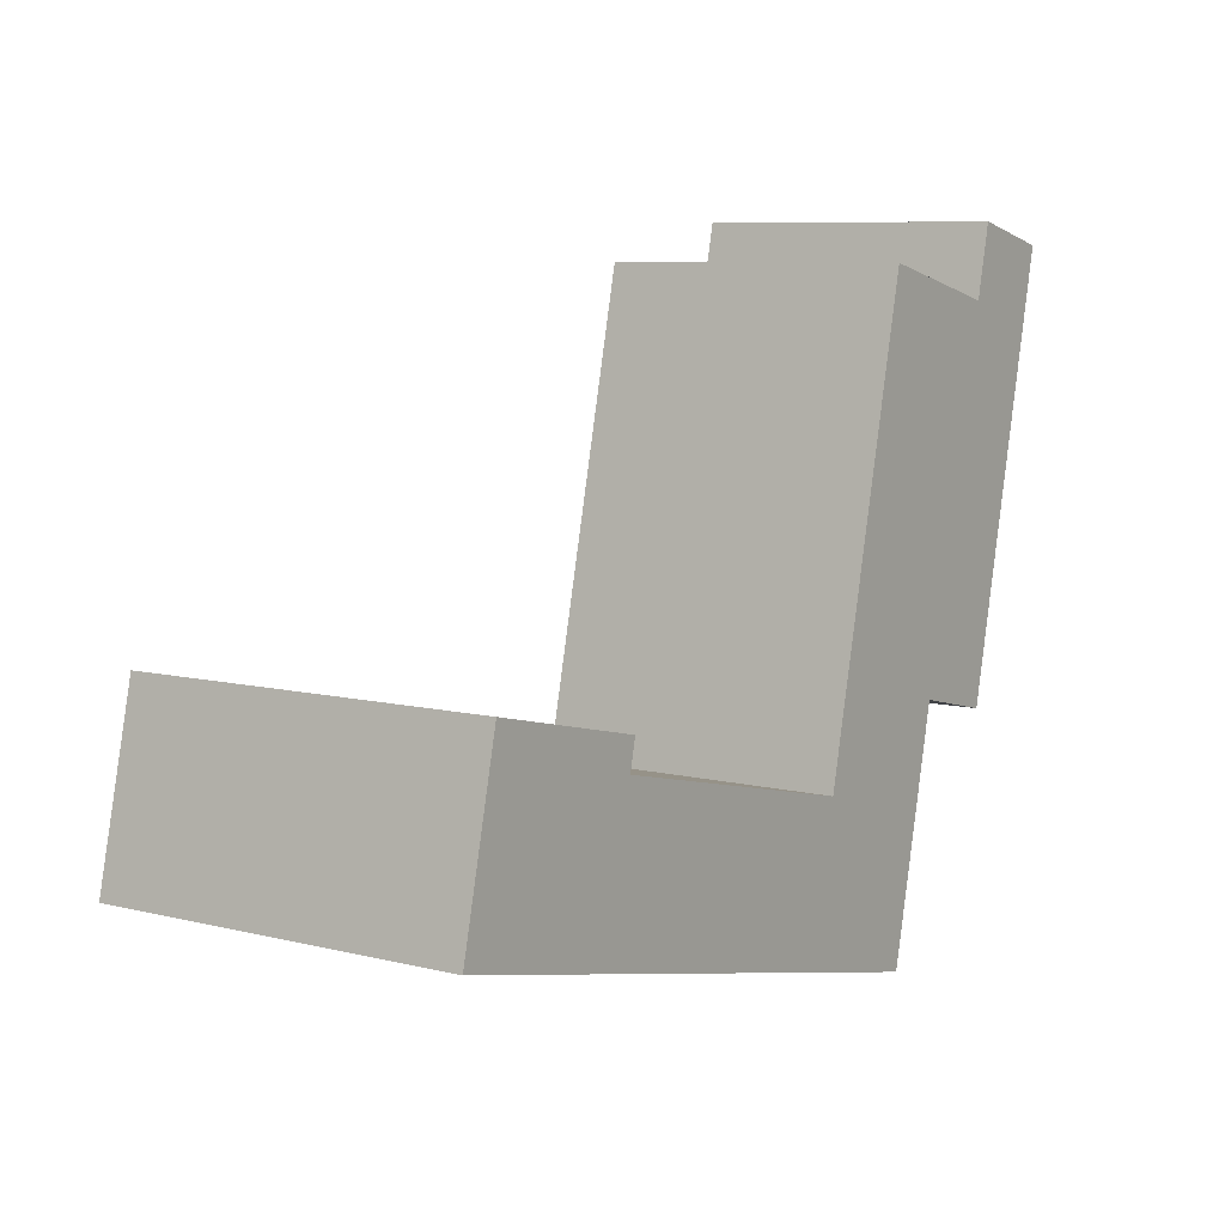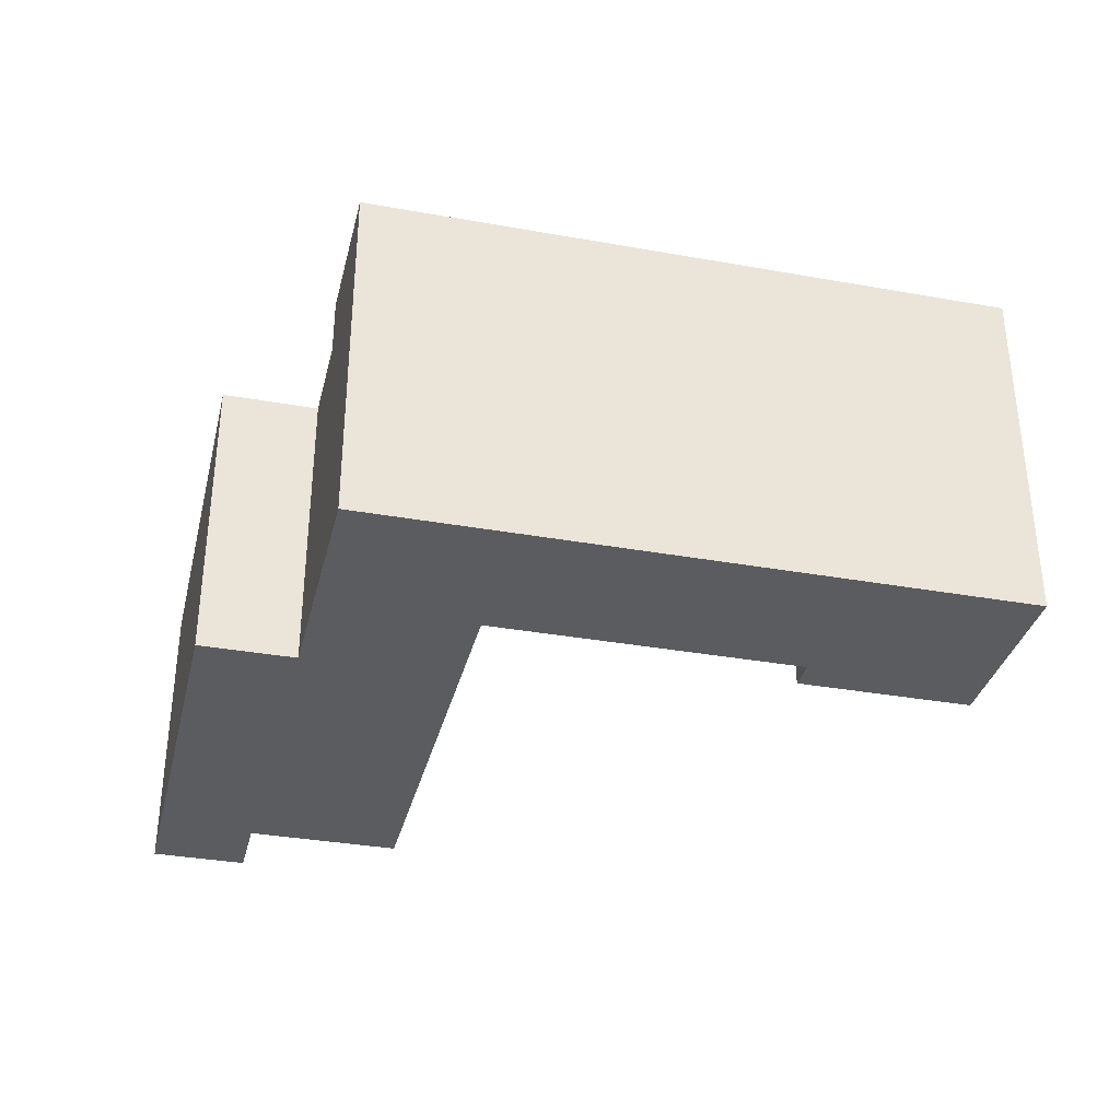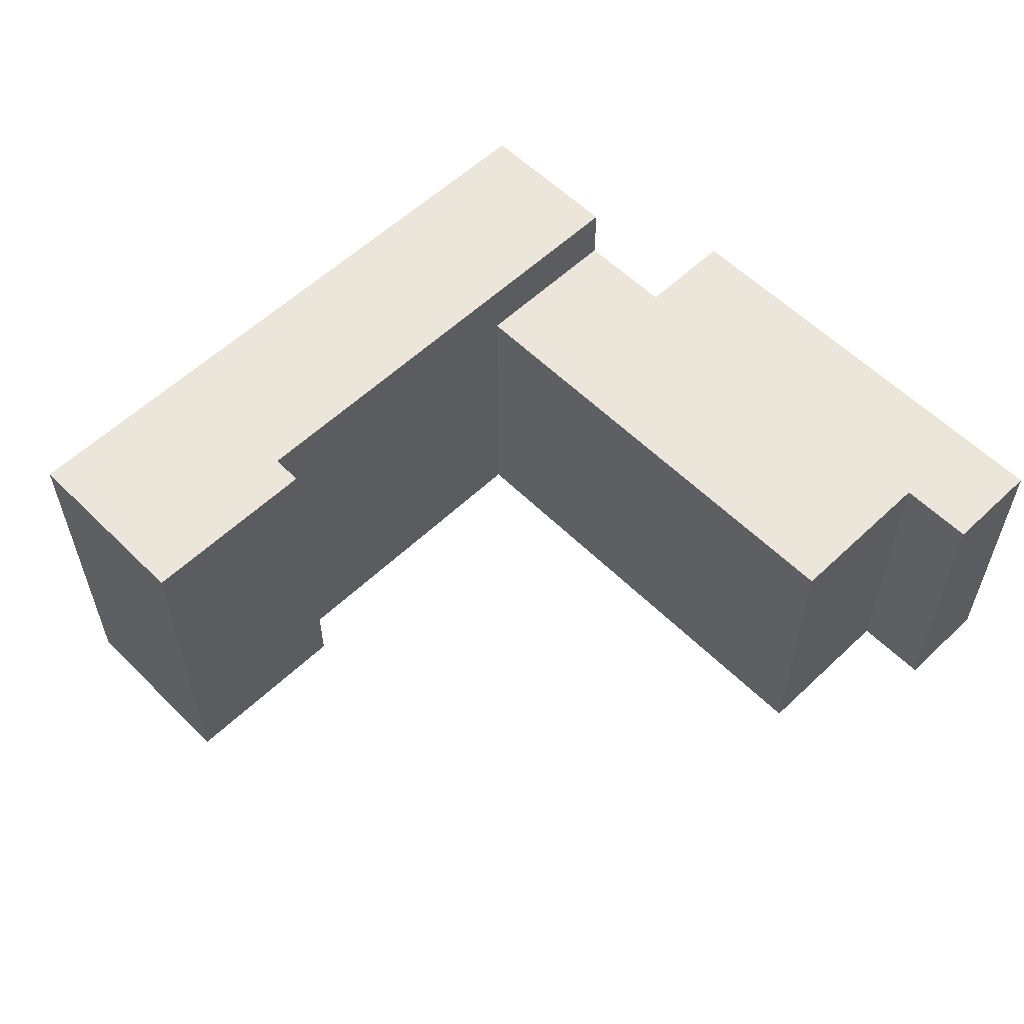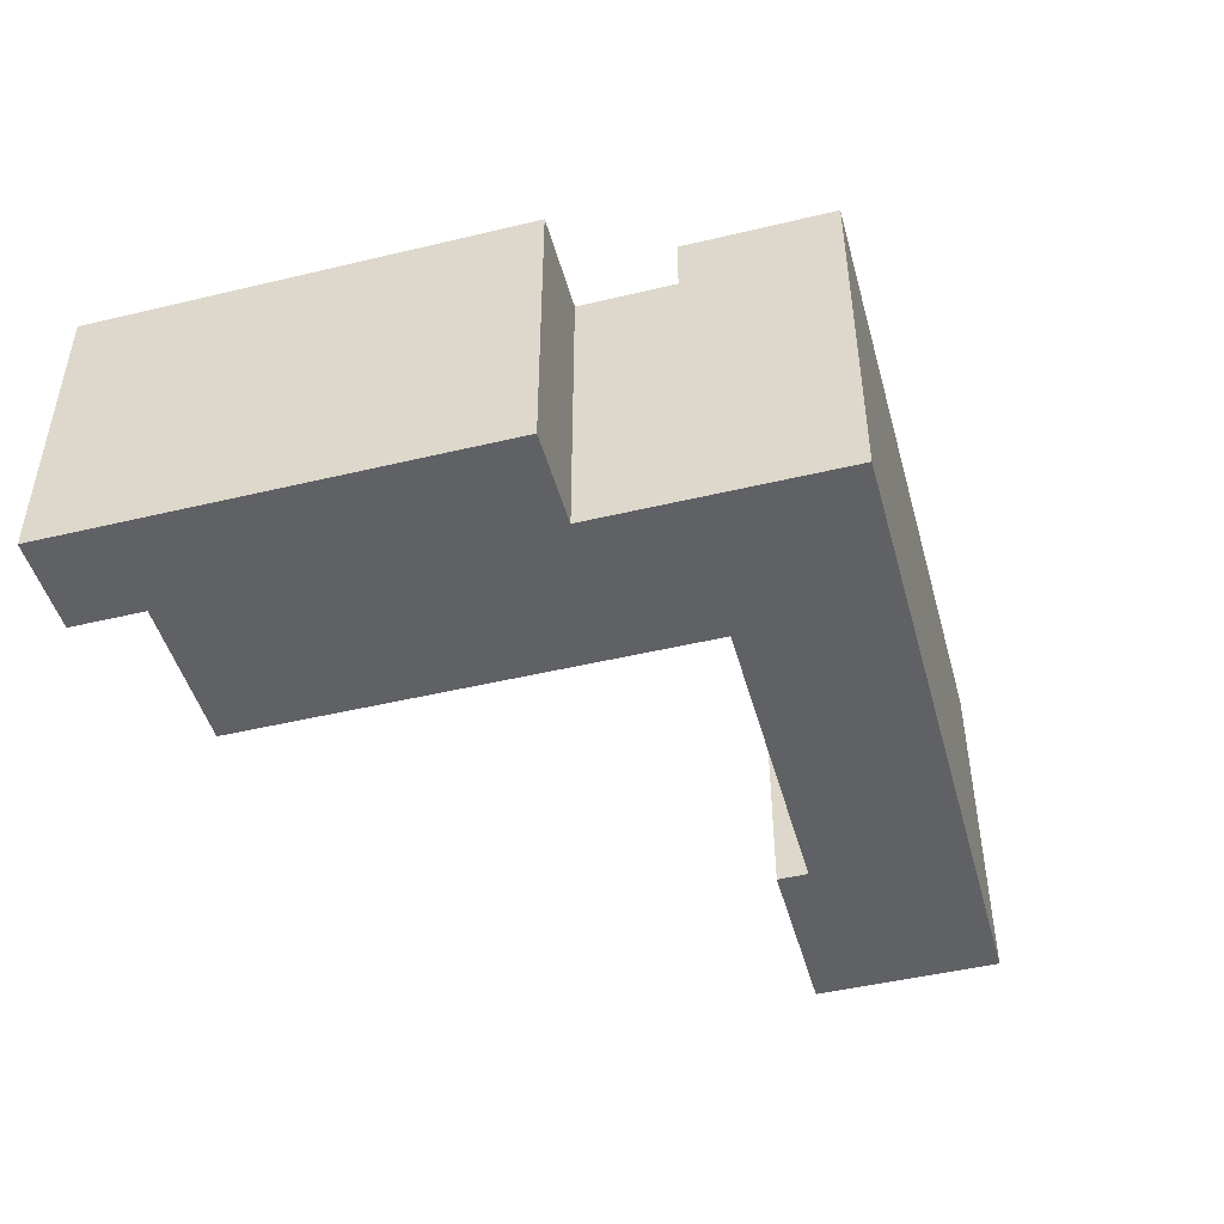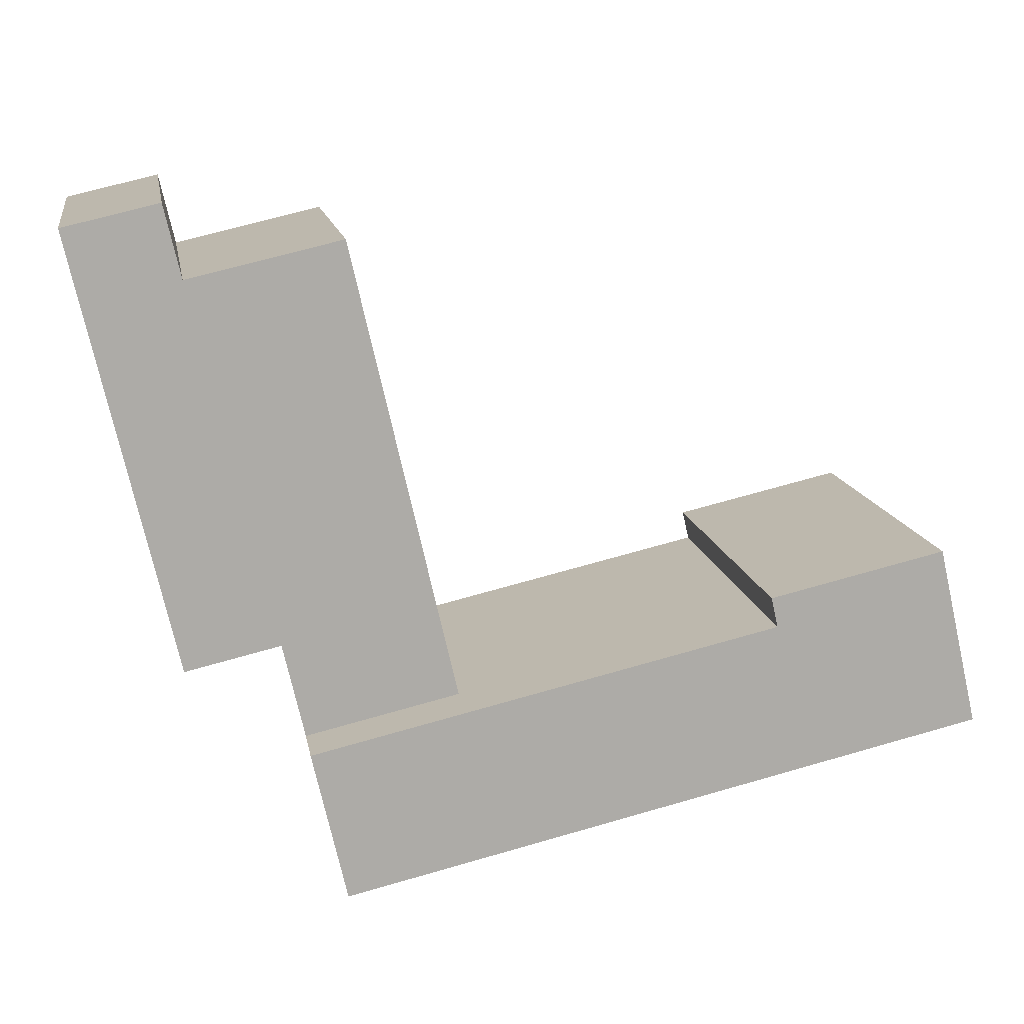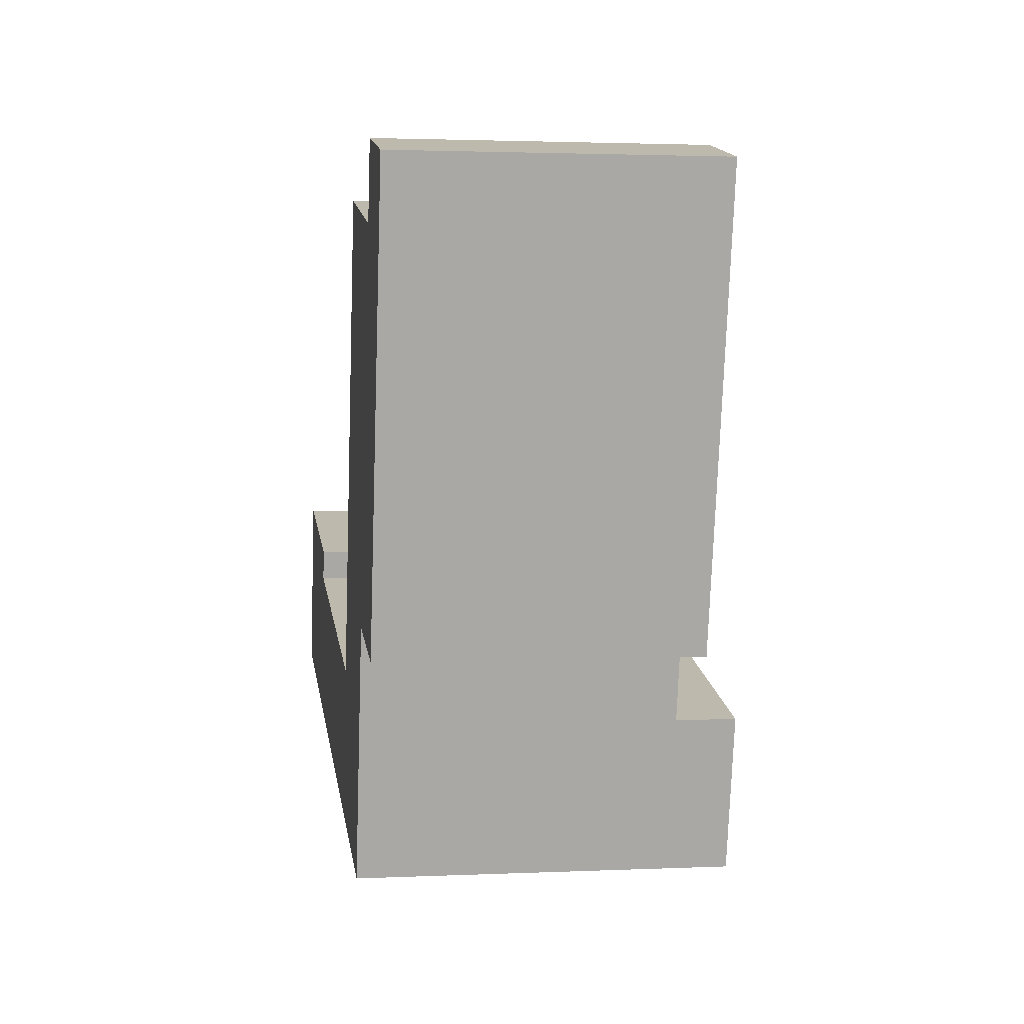
<metadata>
{"format":"obj","ext":"obj","renderer":"f3d","projection":"perspective","resolution":1024,"background":"white","views":[{"elev":8.0,"azim":-55.3,"up":"+Z"},{"elev":-34.4,"azim":179.4,"up":"+Y"},{"elev":57.4,"azim":-31.5,"up":"+Y"},{"elev":-47.1,"azim":118.1,"up":"+Y"},{"elev":13.8,"azim":170.3,"up":"+Z"},{"elev":2.3,"azim":81.0,"up":"+Z"}]}
</metadata>
<code>
v  10.26 -3.269e-16 5.338
v  25.53 -1.123e-16 1.834
v  10.26 14.82 5.338
v  10.26 17.67 5.338
v  25.53 14.82 1.834
v  33.06 17.67 0.1054
v  33.06 14.82 0.1055
v  38.81 14.82 3.681
v  43.7 -1.53e-15 24.99
v  38.81 -2.254e-16 3.682
v  42.88 14.82 21.44
v  43.7 14.82 24.99
v  30.67 14.82 24.25
v  30.67 -1.485e-15 24.25
v  10.6 17.67 6.799
v  10.6 -4.164e-16 6.8
v  2.013 17.67 8.769
v  2.013 -5.37e-16 8.77
v  0 0 0
v  0.0003771 17.67 -0.0005588
v  1.677 -4.475e-16 7.308
v  34.13 14.82 4.754
v  34.13 -2.912e-16 4.755
v  39.02 14.82 26.06
v  39.02 -1.596e-15 26.07
v  38.21 -1.379e-15 22.52
v  38.21 14.82 22.52
v  8.585 1.206e-16 -1.97
v  31.39 4.41e-16 -7.202
v  31.39 14.82 -7.203
v  8.585 17.67 -1.97
v  31.39 17.67 -7.203
v  33.06 -6.477e-18 0.1058
g defaultobject
f 1 2 3
f 4 3 2
f 5 4 2
f 6 4 5
f 7 6 5
f 8 9 10
f 9 8 11
f 9 11 12
f 13 2 14
f 2 13 5
f 1 15 16
f 15 1 3
f 15 3 4
f 16 17 18
f 17 16 15
f 19 17 20
f 17 19 21
f 17 21 18
f 10 22 8
f 22 10 23
f 9 24 25
f 24 9 12
f 26 24 27
f 24 26 25
f 26 13 14
f 13 26 27
f 20 28 19
f 28 20 29
f 29 20 30
f 30 20 31
f 30 31 32
f 6 7 32
f 30 33 29
f 33 30 23
f 23 30 22
f 22 30 7
f 7 30 32
f 21 19 28
f 9 23 10
f 23 9 26
f 23 26 14
f 26 9 25
f 33 28 29
f 28 33 2
f 28 2 1
f 28 1 21
f 2 33 14
f 14 33 23
f 1 18 21
f 18 1 16
f 13 7 5
f 7 13 22
f 22 13 8
f 8 13 27
f 8 27 11
f 11 27 24
f 11 24 12
f 15 4 17
f 17 31 20
f 31 17 32
f 32 17 4
f 32 4 6

</code>
